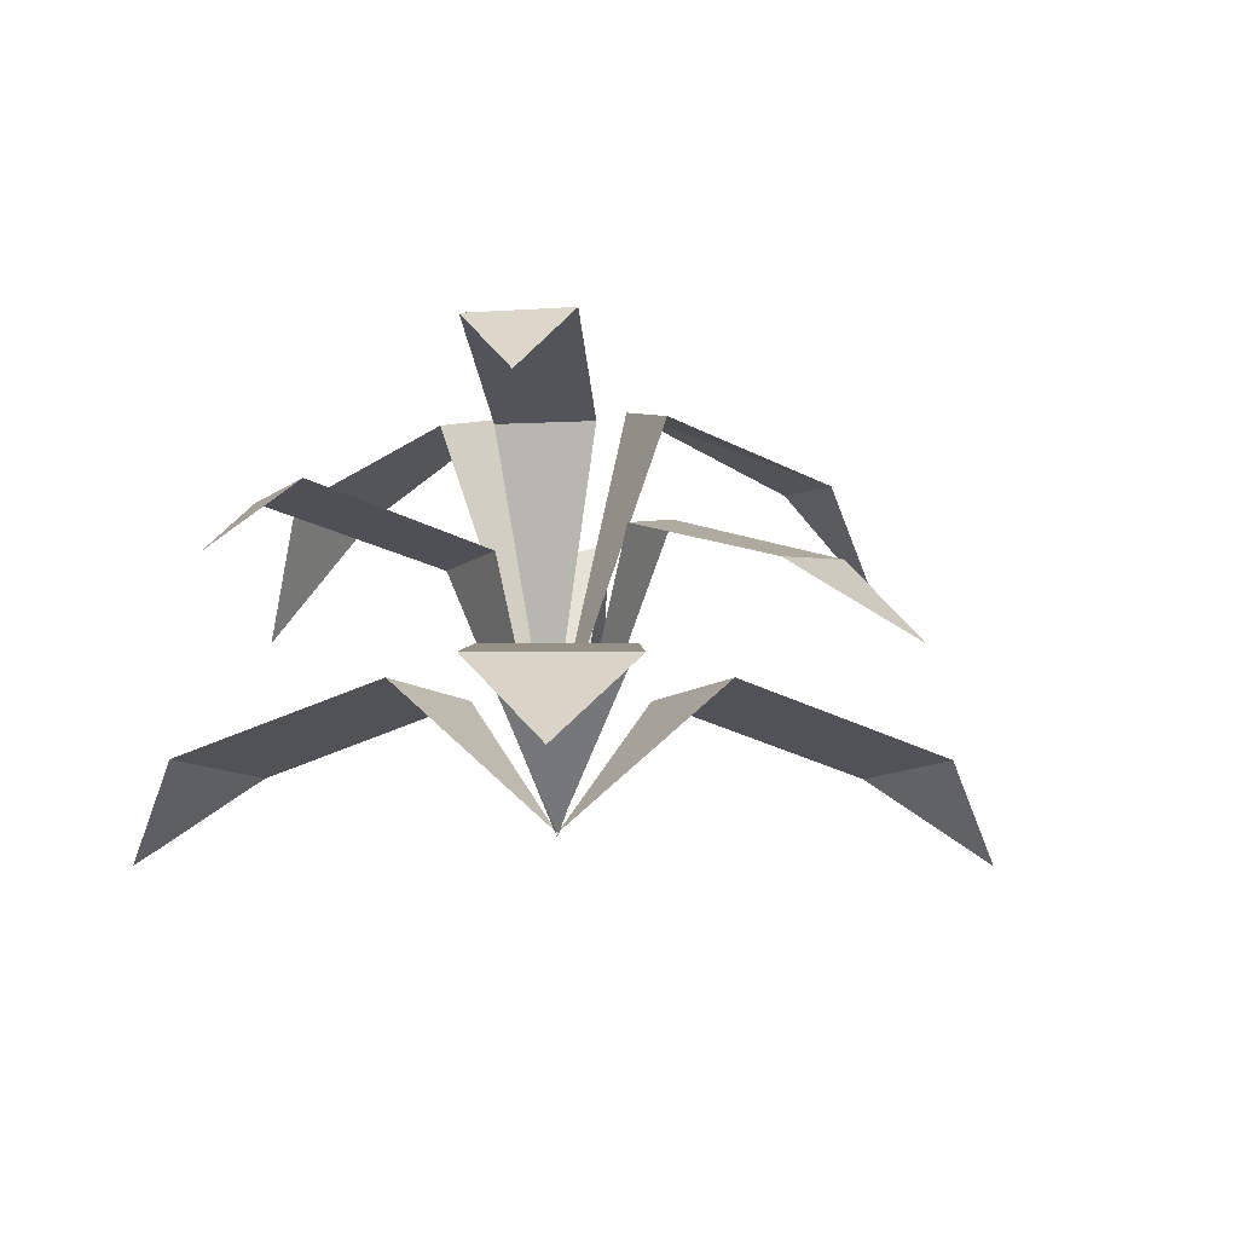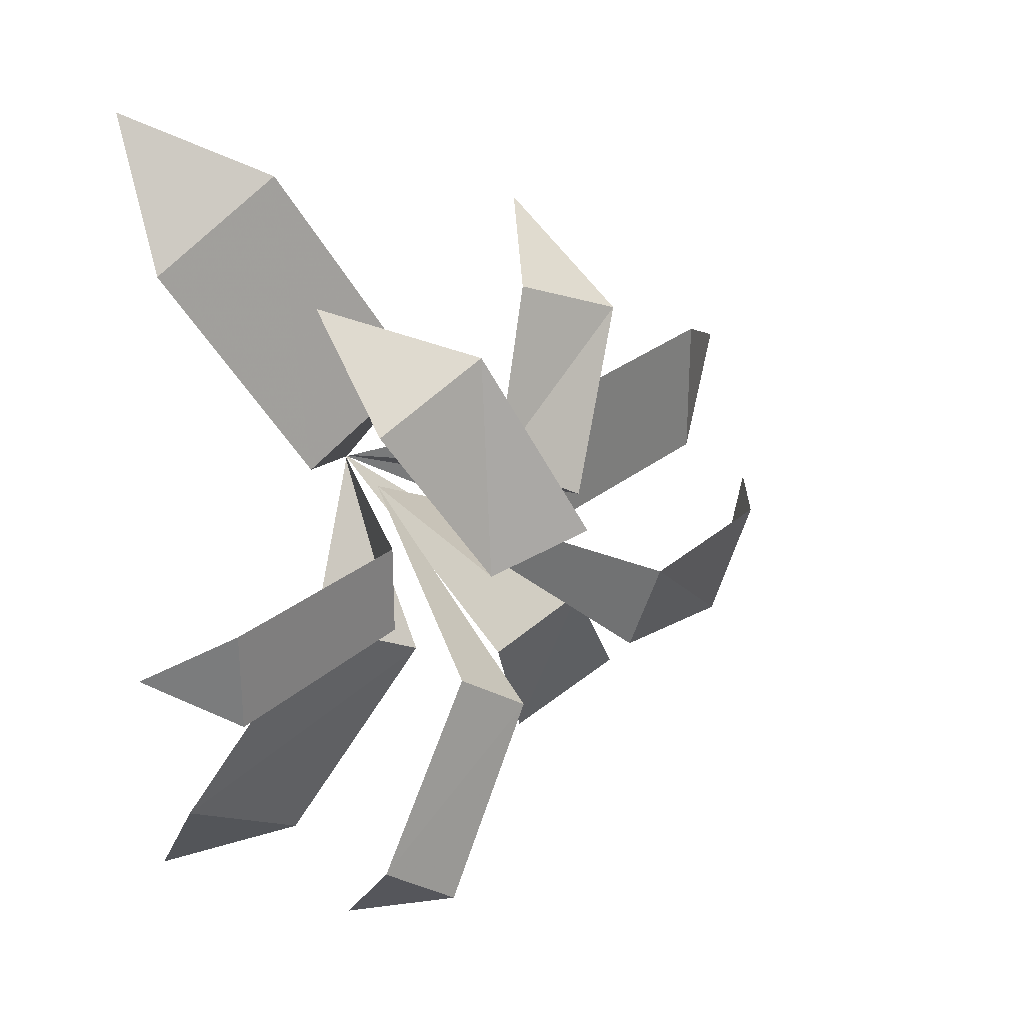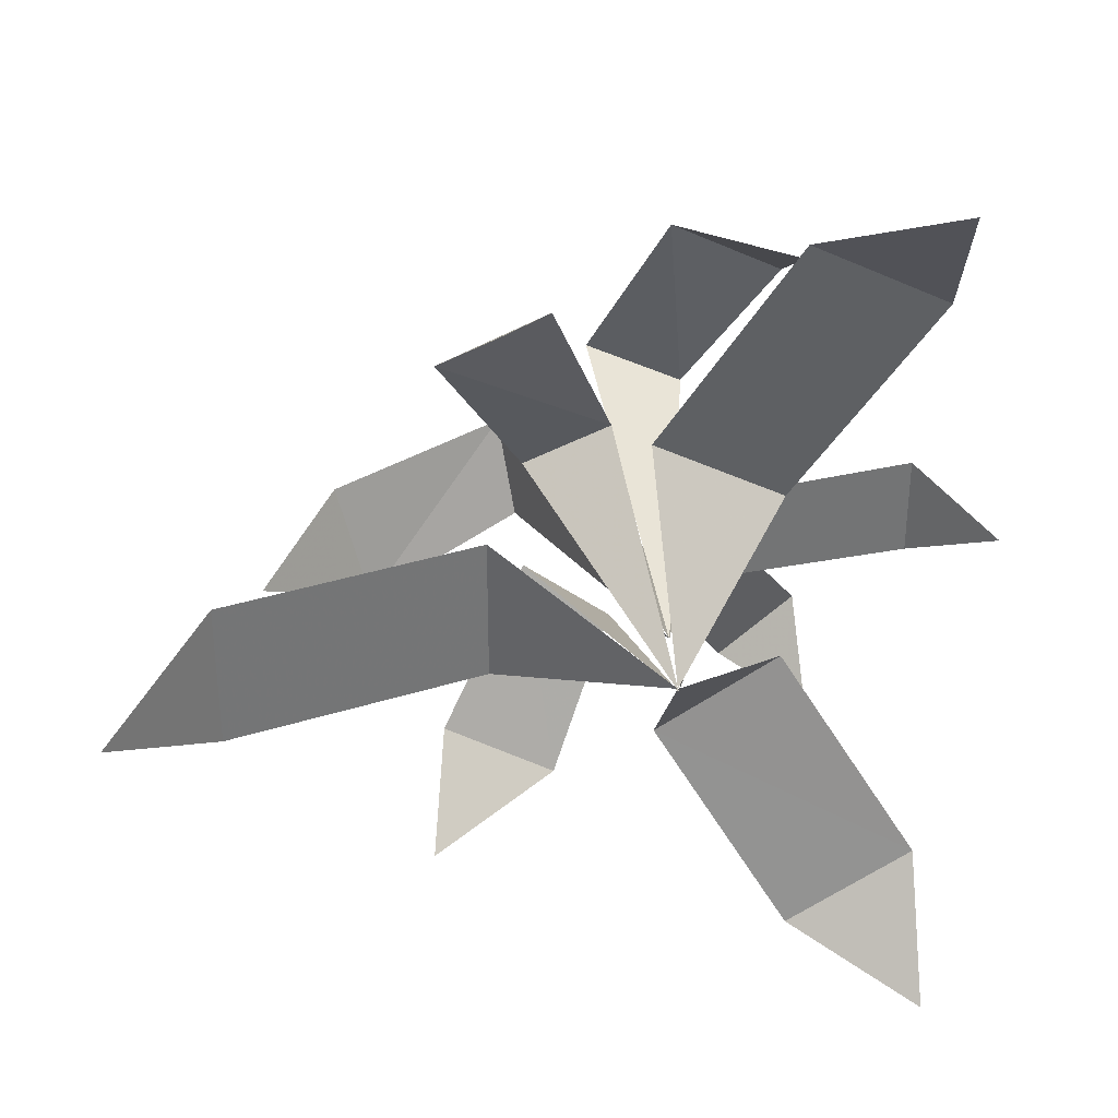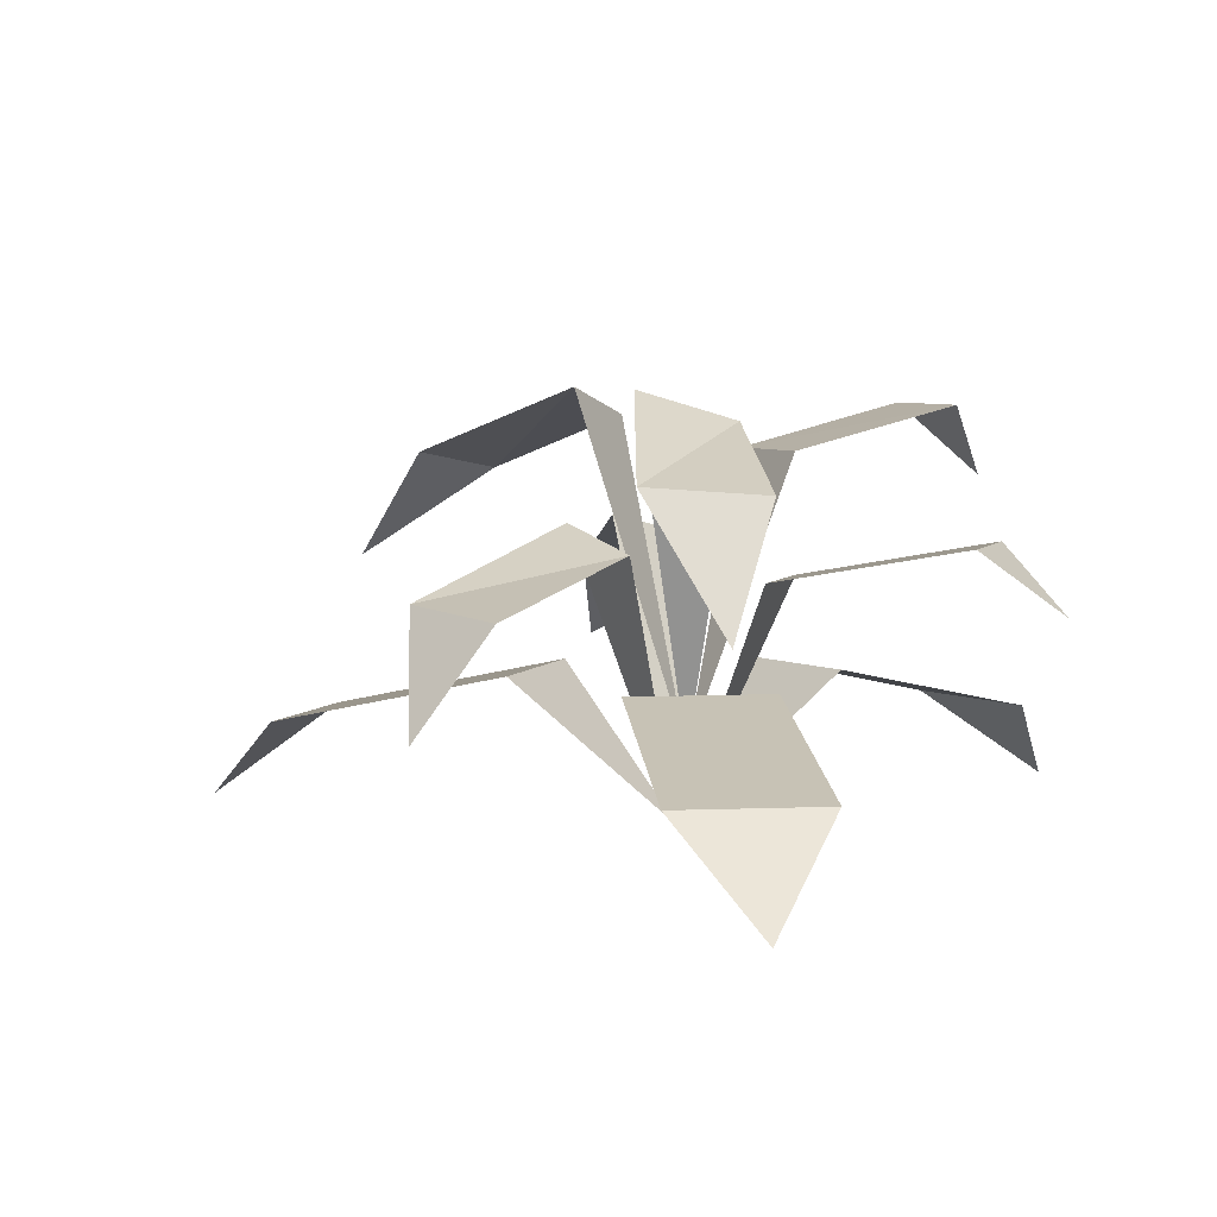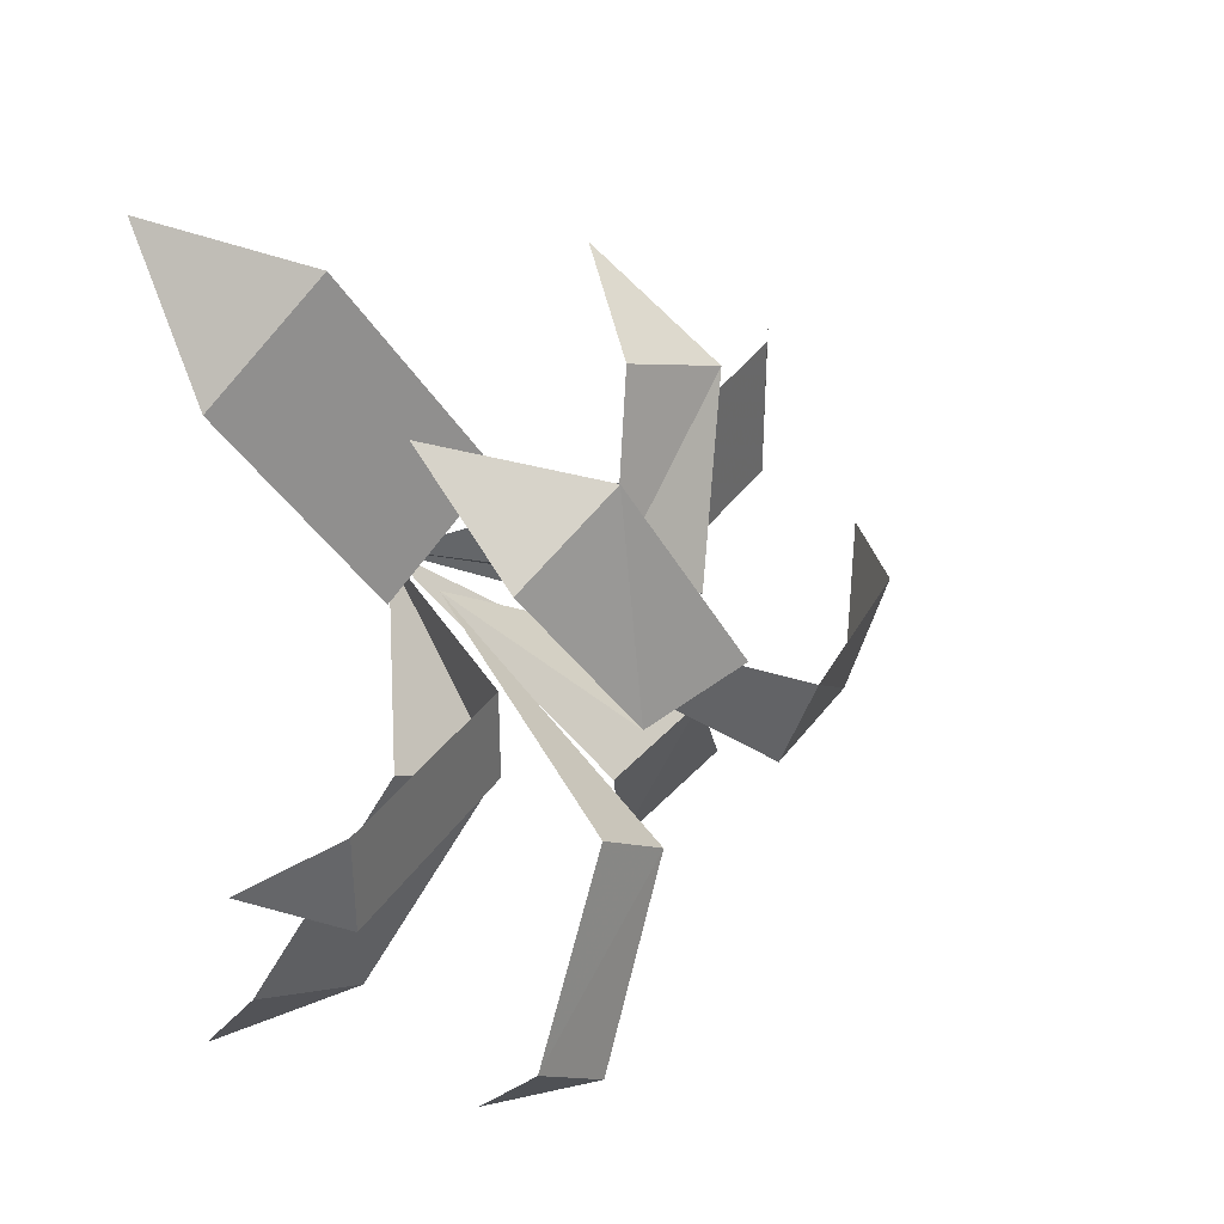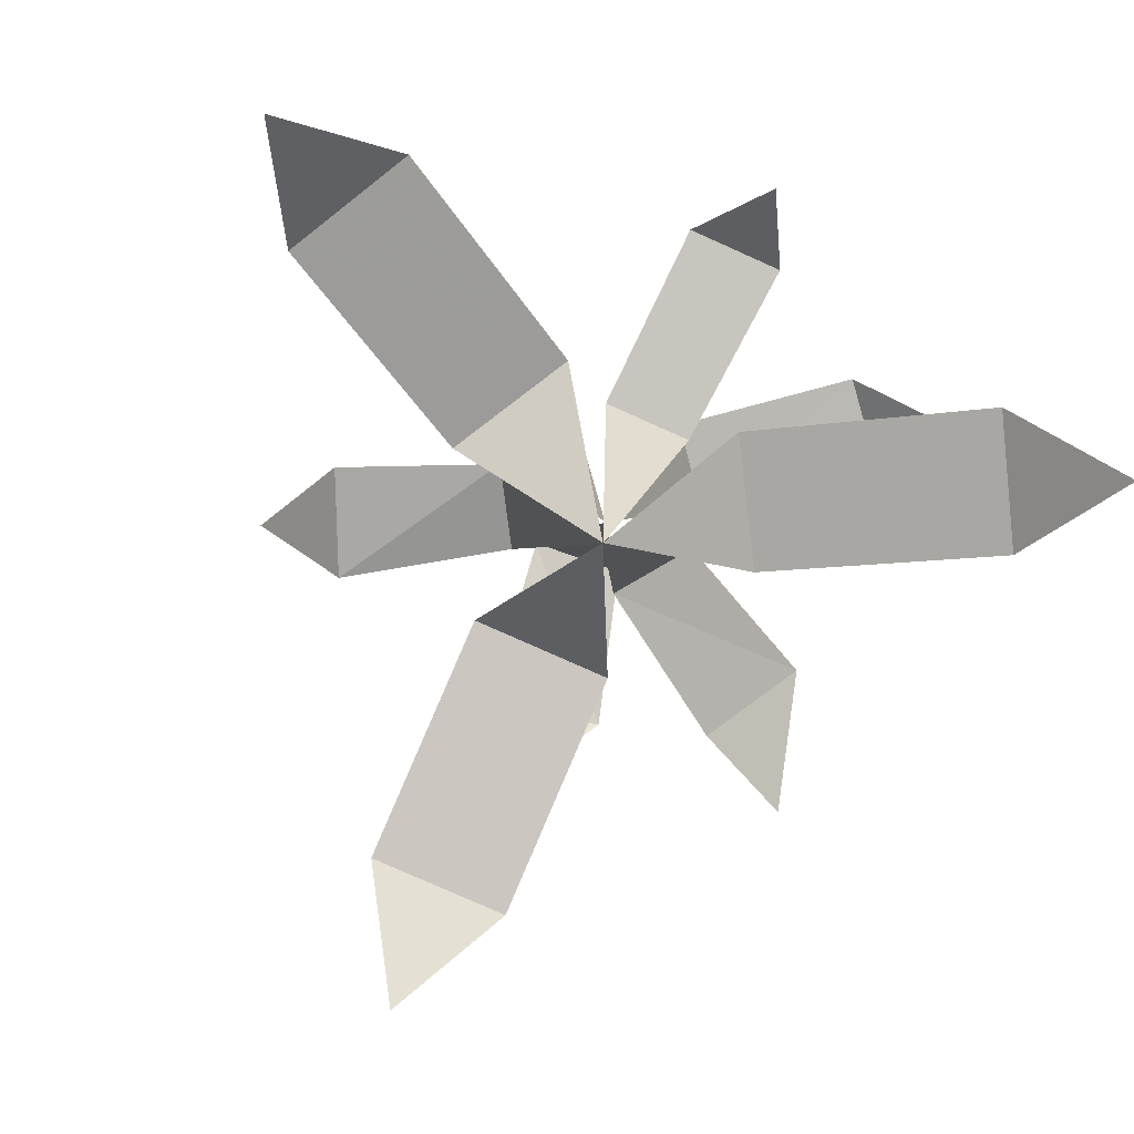
<metadata>
{"format":"obj","ext":"obj","renderer":"f3d","projection":"perspective","resolution":1024,"background":"white","views":[{"elev":-11.9,"azim":148.9,"up":"+Y"},{"elev":30.5,"azim":144.4,"up":"+Z"},{"elev":34.8,"azim":-10.2,"up":"+Z"},{"elev":6.1,"azim":21.2,"up":"+Y"},{"elev":38.4,"azim":134.0,"up":"+Z"},{"elev":-79.7,"azim":66.0,"up":"+Y"}]}
</metadata>
<code>
v -0.7656 0.1719 -0.1562
v -0.2812 0.2812 -0.1562
v -0.2812 0.2812 0.125
v -0.7656 0.1719 0.125
v -0.9688 0 -0.01562
v 0 0 -0.01562
v 0.2344 0.1719 0.7188
v 0.007812 0.2812 0.2969
v 0.25 0.2812 0.1641
v 0.4844 0.1719 0.5859
v 0.4531 0 0.8359
v 0.5078 0.1719 -0.6016
v 0.2578 0.2812 -0.1875
v 0.02344 0.2812 -0.3281
v 0.2656 0.1719 -0.7422
v 0.4922 0 -0.8438
v -0.1406 0.4141 -0.5078
v -0.01562 0.5156 -0.2266
v -0.1719 0.5625 -0.125
v -0.3438 0.4531 -0.4062
v -0.3906 0.2812 -0.5703
v 0 -0.007812 -0.01562
v -0.3438 0.4375 0.3984
v -0.1719 0.5625 0.1016
v -0.01562 0.5156 0.1953
v -0.1406 0.4219 0.4922
v -0.2656 0.2188 0.5703
v 0.5625 0.5312 0.03906
v 0.1875 0.4609 0.05469
v 0.1875 0.4609 -0.125
v 0.5625 0.5312 -0.1562
v 0.7031 0.4062 -0.07031
v -0.4531 0.6406 -0.2188
v -0.1562 0.75 -0.1328
v -0.1797 0.8047 0.04688
v -0.5078 0.6797 0.007812
v -0.6641 0.4766 -0.0625
v 0.01562 0.1406 -0.01562
v 0.1172 0.6562 0.5156
v -0.007812 0.8047 0.1953
v 0.1641 0.75 0.1328
v 0.3203 0.6406 0.4141
v 0.2969 0.4062 0.5625
v 0.4141 0.7656 -0.4141
v 0.1875 0.6875 -0.1172
v 0.04688 0.6875 -0.2266
v 0.2656 0.7656 -0.5391
v 0.4141 0.625 -0.5938
f 1 2 3
f 1 3 4
f 1 4 5
f 6 3 2
f 7 8 9
f 7 9 10
f 7 10 11
f 6 9 8
f 12 13 14
f 12 14 15
f 12 15 16
f 6 14 13
f 17 18 19
f 17 19 20
f 17 20 21
f 22 19 18
f 23 24 25
f 23 25 26
f 23 26 27
f 22 25 24
f 28 29 30
f 28 30 31
f 28 31 32
f 22 30 29
f 33 34 35
f 33 35 36
f 33 36 37
f 38 35 34
f 39 40 41
f 39 41 42
f 39 42 43
f 38 41 40
f 44 45 46
f 44 46 47
f 44 47 48
f 38 46 45

</code>
